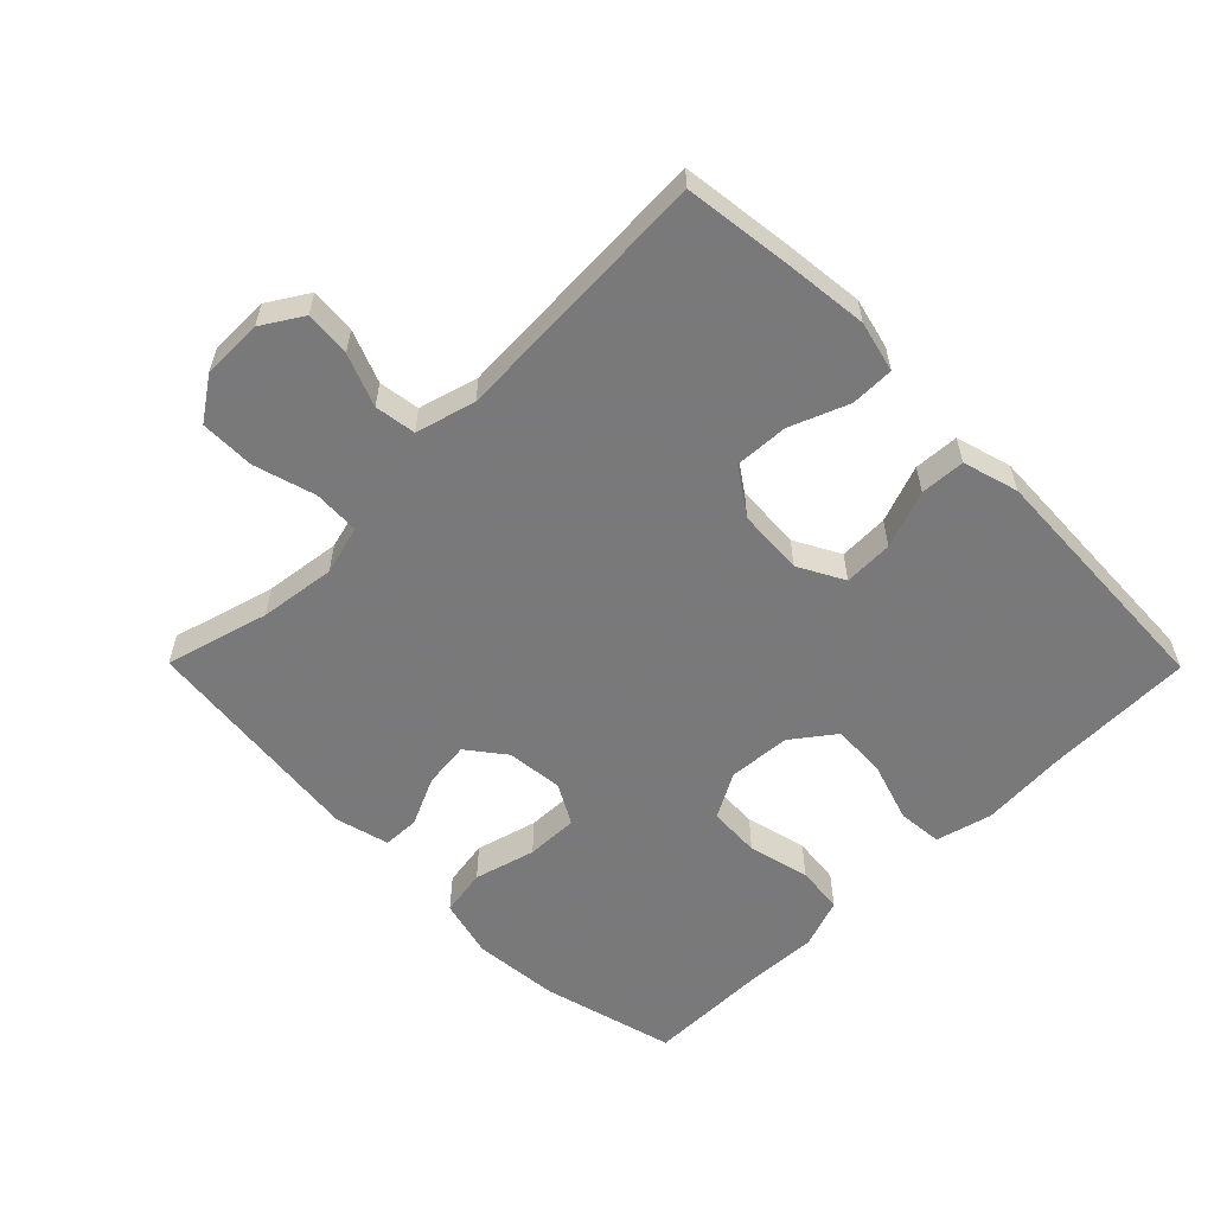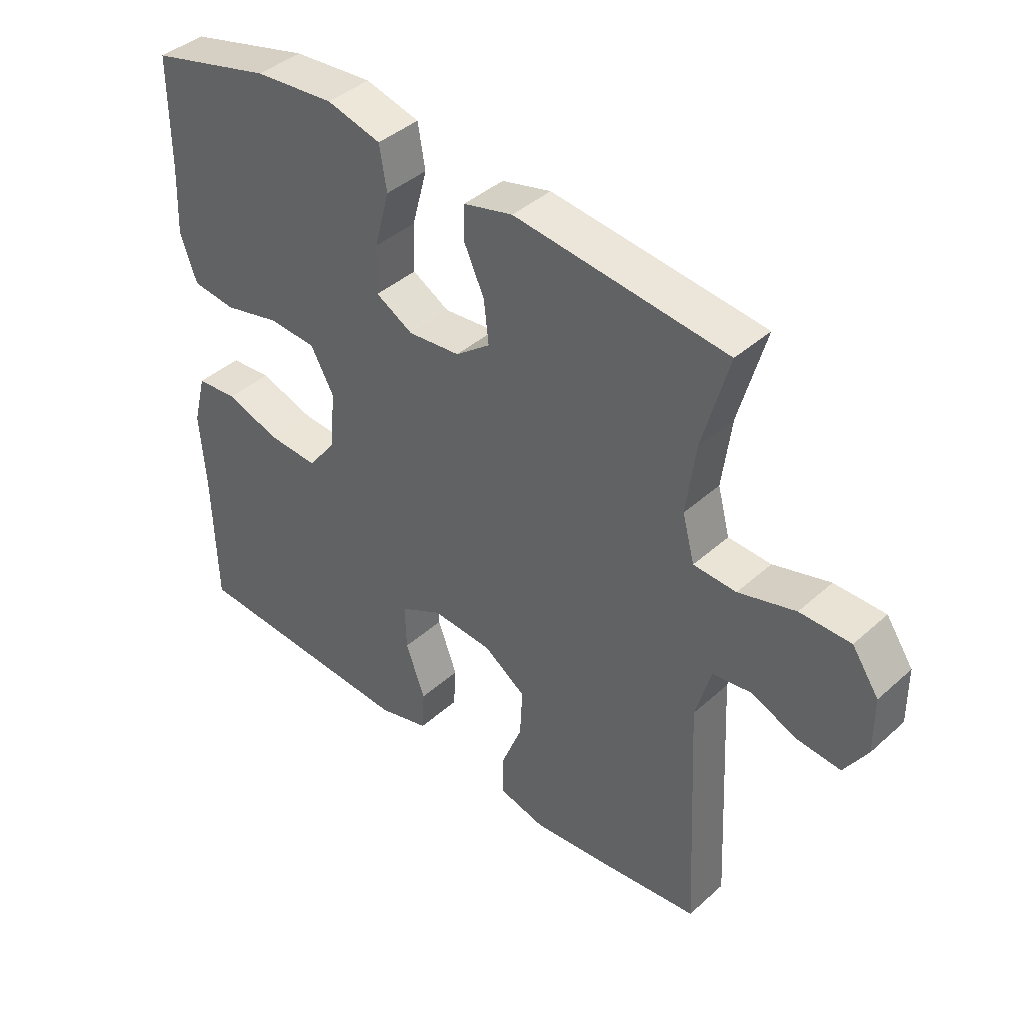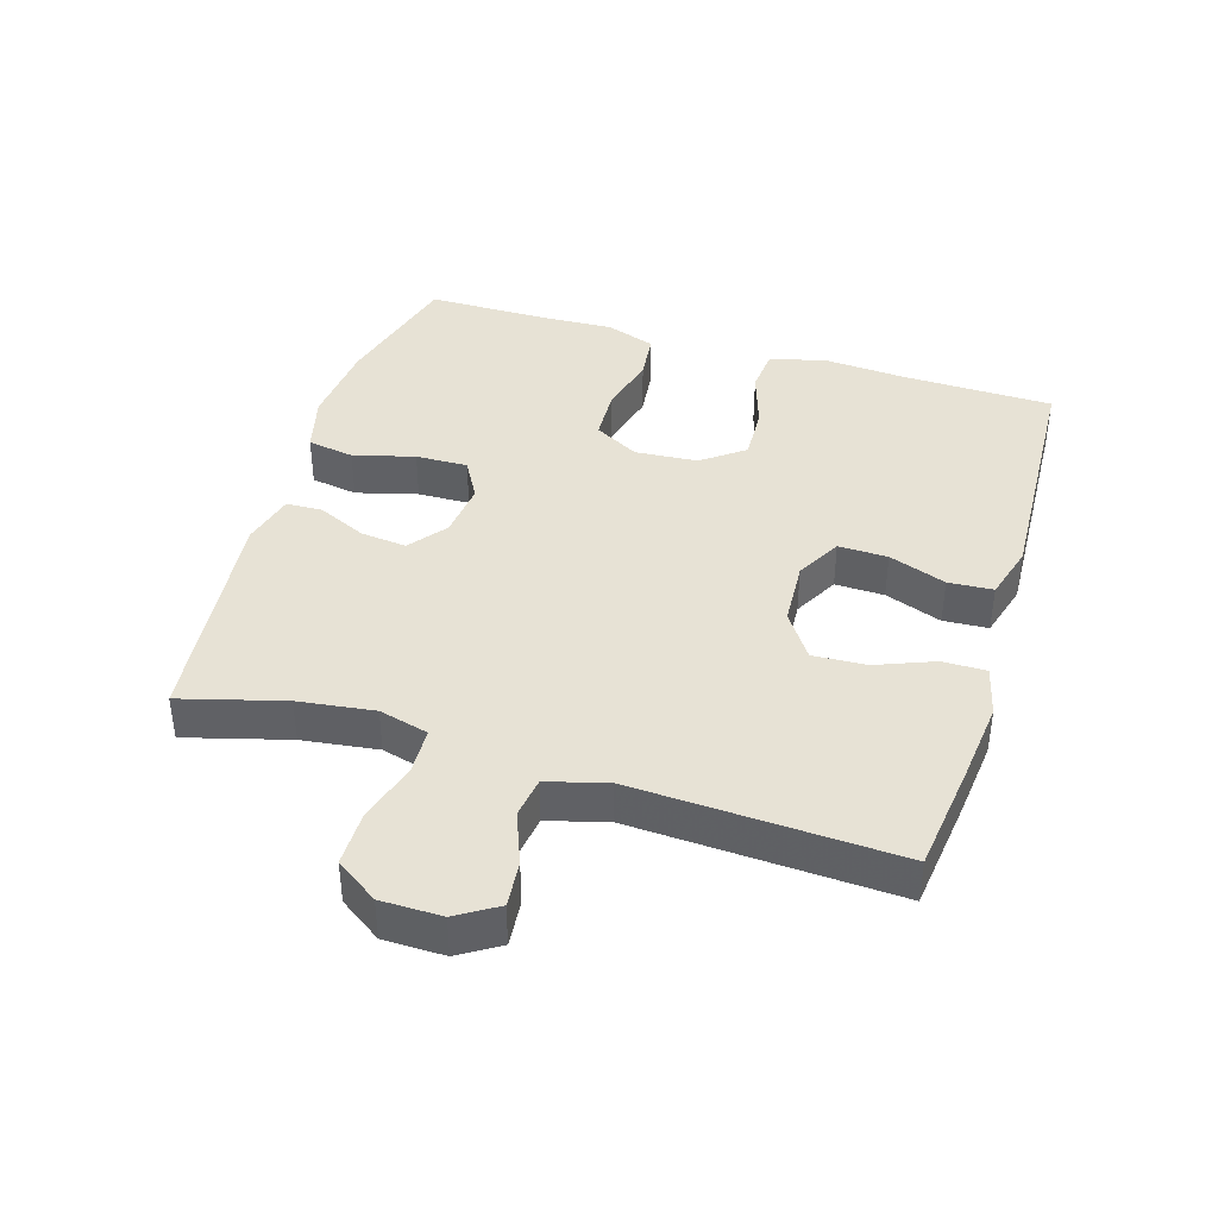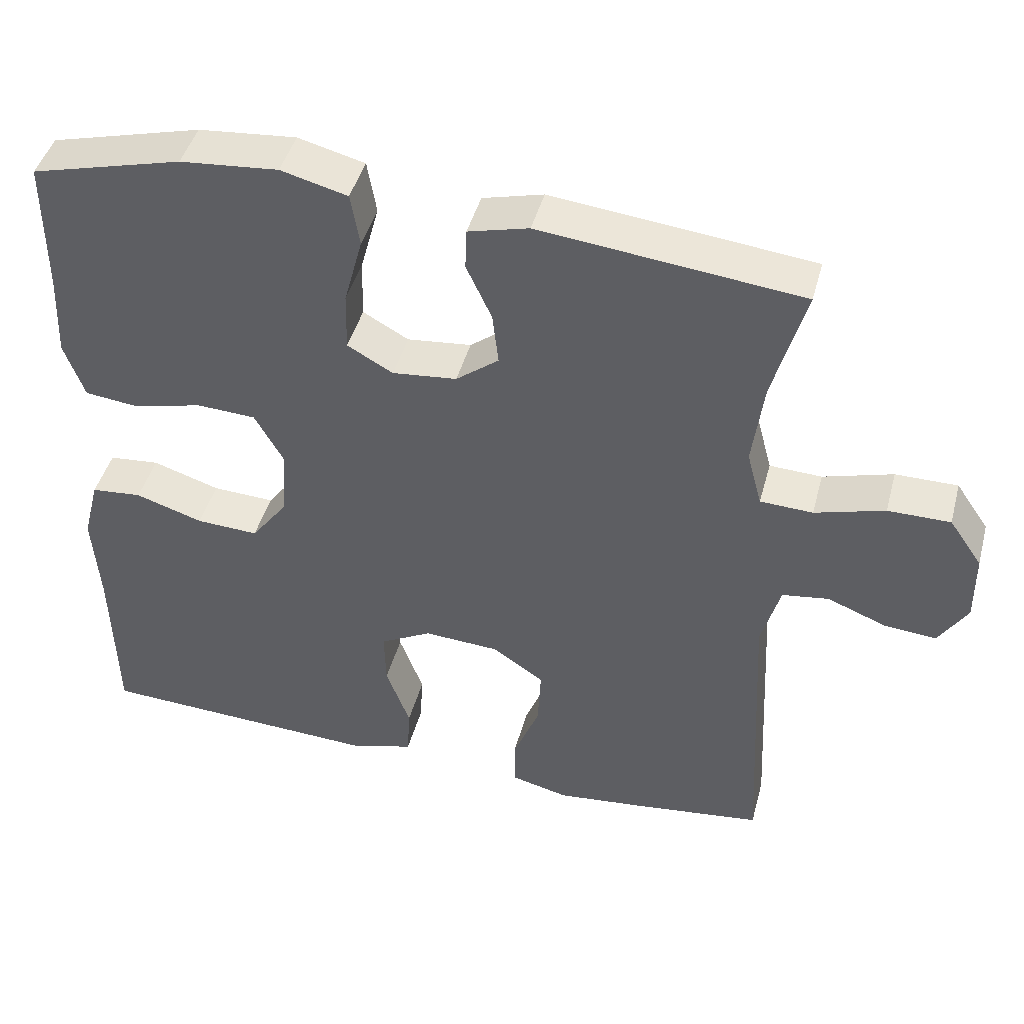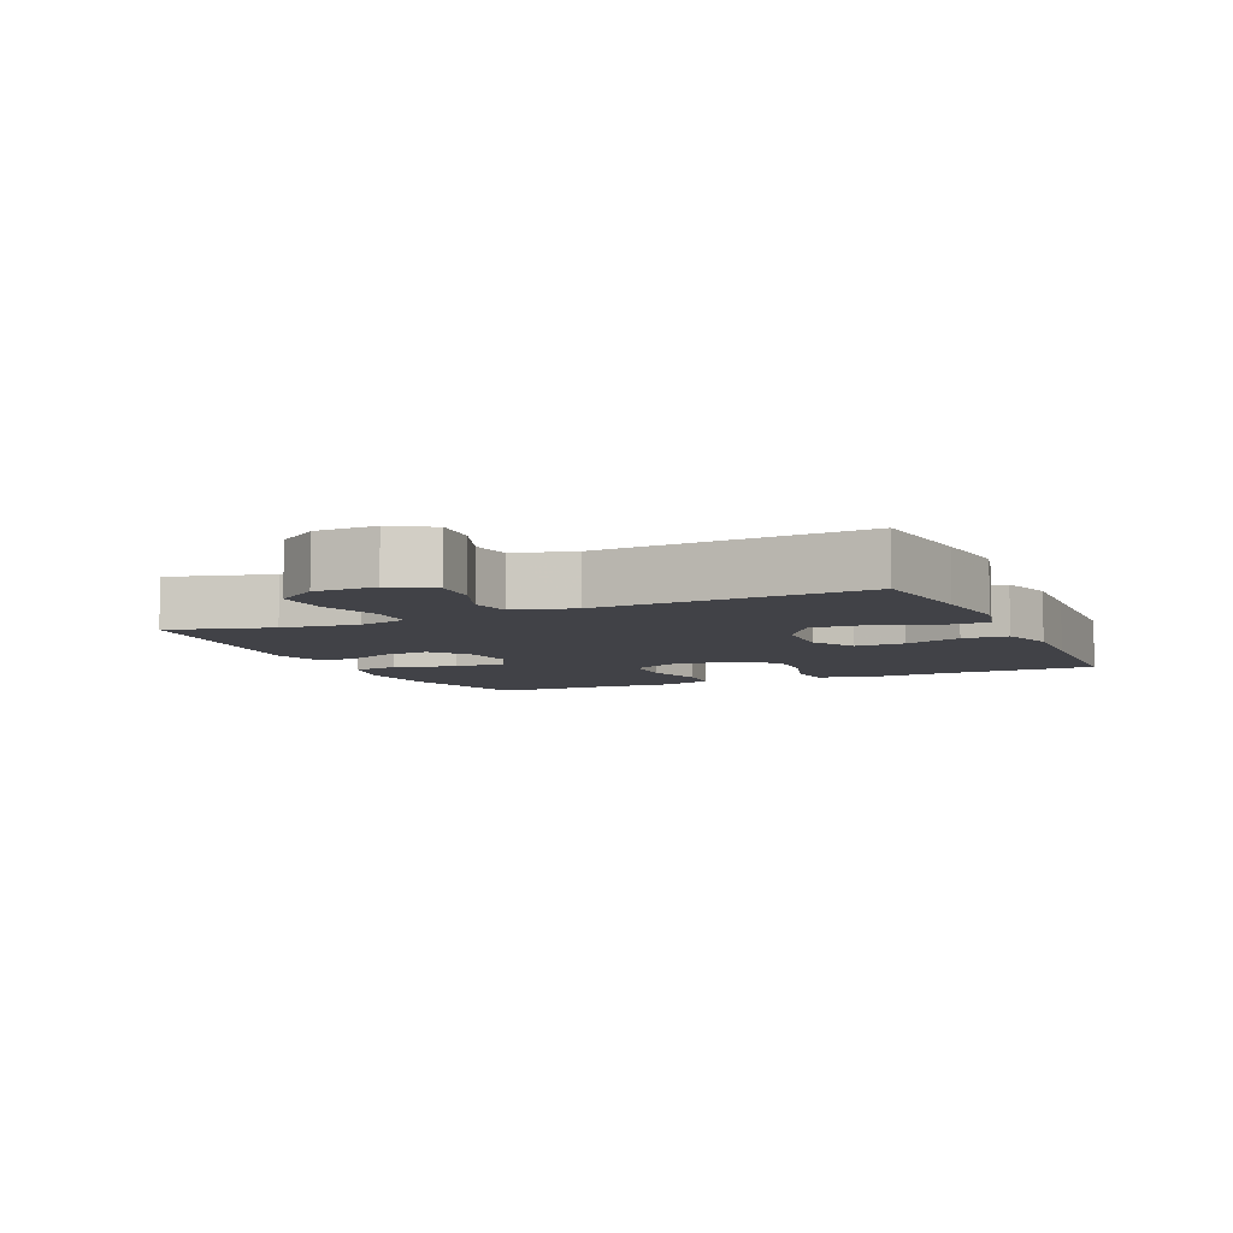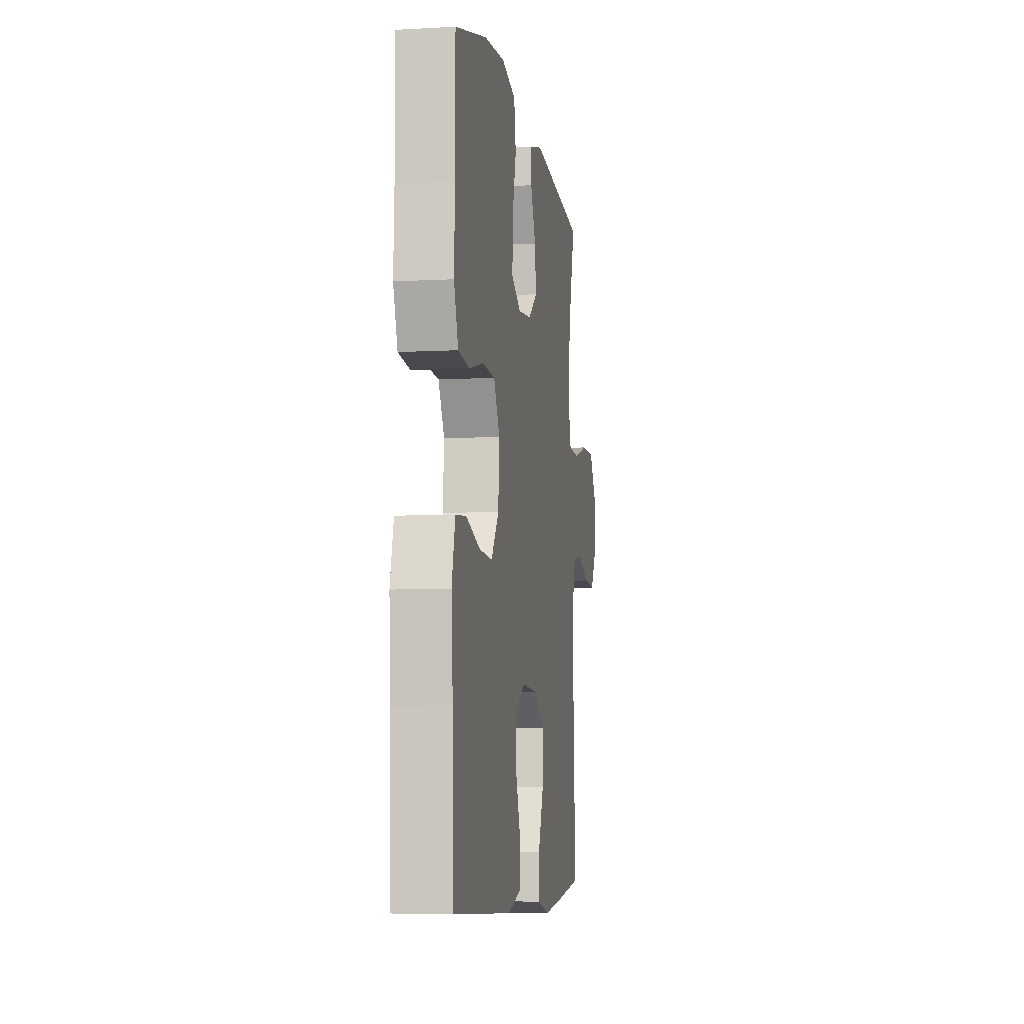
<metadata>
{"format":"obj","ext":"obj","renderer":"f3d","projection":"perspective","resolution":1024,"background":"white","views":[{"elev":-57.8,"azim":134.7,"up":"+Y"},{"elev":41.2,"azim":42.8,"up":"+Z"},{"elev":40.3,"azim":107.0,"up":"+Y"},{"elev":44.5,"azim":14.8,"up":"+Z"},{"elev":-6.8,"azim":114.4,"up":"+Y"},{"elev":-6.8,"azim":-80.8,"up":"+Z"}]}
</metadata>
<code>
v 0.5 0.07 0.5
v 0.457 0.07 0.344
v 0.442 0.07 0.229
v 0.462 0.07 0.154
v 0.532 0.07 0.151
v 0.625 0.07 0.178
v 0.708 0.07 0.178
v 0.752 0.07 0.114
v 0.753 0.07 0.022
v 0.715 0.07 -0.039
v 0.646 0.07 -0.033
v 0.567 0.07 -0.002
v 0.505 0.07 -0.011
v 0.48 0.07 -0.101
v 0.5 0.07 -0.5
v 0.332 0.07 -0.521
v 0.21 0.07 -0.534
v 0.133 0.07 -0.515
v 0.133 0.07 -0.449
v 0.168 0.07 -0.361
v 0.172 0.07 -0.28
v 0.103 0.07 -0.233
v 0.003 0.07 -0.227
v -0.066 0.07 -0.264
v -0.064 0.07 -0.339
v -0.032 0.07 -0.426
v -0.036 0.07 -0.494
v -0.12 0.07 -0.518
v -0.248 0.07 -0.512
v -0.5 0.07 -0.5
v -0.505 0.07 -0.273
v -0.514 0.07 -0.145
v -0.492 0.07 -0.06
v -0.424 0.07 -0.054
v -0.334 0.07 -0.083
v -0.251 0.07 -0.087
v -0.203 0.07 -0.023
v -0.196 0.07 0.072
v -0.234 0.07 0.14
v -0.313 0.07 0.144
v -0.406 0.07 0.121
v -0.478 0.07 0.129
v -0.505 0.07 0.205
v -0.5 0.07 0.32
v -0.5 0.07 0.5
v -0.298 0.07 0.553
v -0.167 0.07 0.565
v -0.078 0.07 0.542
v -0.066 0.07 0.471
v -0.091 0.07 0.378
v -0.093 0.07 0.299
v -0.032 0.07 0.265
v 0.054 0.07 0.274
v 0.111 0.07 0.318
v 0.103 0.07 0.388
v 0.069 0.07 0.462
v 0.071 0.07 0.517
v 0.152 0.07 0.538
v 0.5 0 0.5
v 0.457 0 0.344
v 0.442 0 0.229
v 0.462 0 0.154
v 0.532 0 0.151
v 0.625 0 0.178
v 0.708 0 0.178
v 0.752 0 0.114
v 0.753 0 0.022
v 0.715 0 -0.039
v 0.646 0 -0.033
v 0.567 0 -0.002
v 0.505 0 -0.011
v 0.48 0 -0.101
v 0.5 0 -0.5
v 0.332 0 -0.521
v 0.21 0 -0.534
v 0.133 0 -0.515
v 0.133 0 -0.449
v 0.168 0 -0.361
v 0.172 0 -0.28
v 0.103 0 -0.233
v 0.003 0 -0.227
v -0.066 0 -0.264
v -0.064 0 -0.339
v -0.032 0 -0.426
v -0.036 0 -0.494
v -0.12 0 -0.518
v -0.248 0 -0.512
v -0.5 0 -0.5
v -0.505 0 -0.273
v -0.514 0 -0.145
v -0.492 0 -0.06
v -0.424 0 -0.054
v -0.334 0 -0.083
v -0.251 0 -0.087
v -0.203 0 -0.023
v -0.196 0 0.072
v -0.234 0 0.14
v -0.313 0 0.144
v -0.406 0 0.121
v -0.478 0 0.129
v -0.505 0 0.205
v -0.5 0 0.32
v -0.5 0 0.5
v -0.298 0 0.553
v -0.167 0 0.565
v -0.078 0 0.542
v -0.066 0 0.471
v -0.091 0 0.378
v -0.093 0 0.299
v -0.032 0 0.265
v 0.054 0 0.274
v 0.111 0 0.318
v 0.103 0 0.388
v 0.069 0 0.462
v 0.071 0 0.517
v 0.152 0 0.538
f 58 1 2
f 57 58 2
f 56 57 2
f 55 56 2
f 54 55 2 3
f 53 54 3 4
f 52 53 4
f 48 49 50
f 47 48 50
f 46 47 50
f 45 46 50
f 44 45 50
f 44 50 51
f 43 44 51
f 42 43 51
f 41 42 51
f 40 41 51
f 39 40 51 52
f 33 34 35
f 32 33 35
f 31 32 35
f 31 35 36
f 30 31 36
f 29 30 36
f 28 29 36
f 27 28 36
f 26 27 36
f 25 26 36
f 24 25 36 37
f 18 19 20
f 17 18 20
f 16 17 20
f 15 16 20
f 14 15 20
f 13 14 20 21
f 10 11 12
f 9 10 12
f 8 9 12
f 7 8 12
f 6 7 12
f 5 6 12
f 4 5 12 13
f 13 21 22
f 4 13 22
f 52 4 22
f 39 52 22
f 38 39 22
f 38 22 23
f 23 24 37 38
f 60 59 116
f 60 116 115
f 60 115 114
f 60 114 113
f 61 60 113 112
f 62 61 112 111
f 62 111 110
f 108 107 106
f 108 106 105
f 108 105 104
f 108 104 103
f 108 103 102
f 109 108 102
f 109 102 101
f 109 101 100
f 109 100 99
f 109 99 98
f 110 109 98 97
f 93 92 91
f 93 91 90
f 93 90 89
f 94 93 89
f 94 89 88
f 94 88 87
f 94 87 86
f 94 86 85
f 94 85 84
f 94 84 83
f 95 94 83 82
f 78 77 76
f 78 76 75
f 78 75 74
f 78 74 73
f 78 73 72
f 79 78 72 71
f 70 69 68
f 70 68 67
f 70 67 66
f 70 66 65
f 70 65 64
f 70 64 63
f 71 70 63 62
f 80 79 71
f 80 71 62
f 80 62 110
f 80 110 97
f 80 97 96
f 81 80 96
f 96 95 82 81
f 1 59 60 2
f 2 60 61 3
f 3 61 62 4
f 4 62 63 5
f 5 63 64 6
f 6 64 65 7
f 7 65 66 8
f 8 66 67 9
f 9 67 68 10
f 10 68 69 11
f 11 69 70 12
f 12 70 71 13
f 13 71 72 14
f 14 72 73 15
f 15 73 74 16
f 16 74 75 17
f 17 75 76 18
f 18 76 77 19
f 19 77 78 20
f 20 78 79 21
f 21 79 80 22
f 22 80 81 23
f 23 81 82 24
f 24 82 83 25
f 25 83 84 26
f 26 84 85 27
f 27 85 86 28
f 28 86 87 29
f 29 87 88 30
f 30 88 89 31
f 31 89 90 32
f 32 90 91 33
f 33 91 92 34
f 34 92 93 35
f 35 93 94 36
f 36 94 95 37
f 37 95 96 38
f 38 96 97 39
f 39 97 98 40
f 40 98 99 41
f 41 99 100 42
f 42 100 101 43
f 43 101 102 44
f 44 102 103 45
f 45 103 104 46
f 46 104 105 47
f 47 105 106 48
f 48 106 107 49
f 49 107 108 50
f 50 108 109 51
f 51 109 110 52
f 52 110 111 53
f 53 111 112 54
f 54 112 113 55
f 55 113 114 56
f 56 114 115 57
f 57 115 116 58
f 58 116 59 1

</code>
